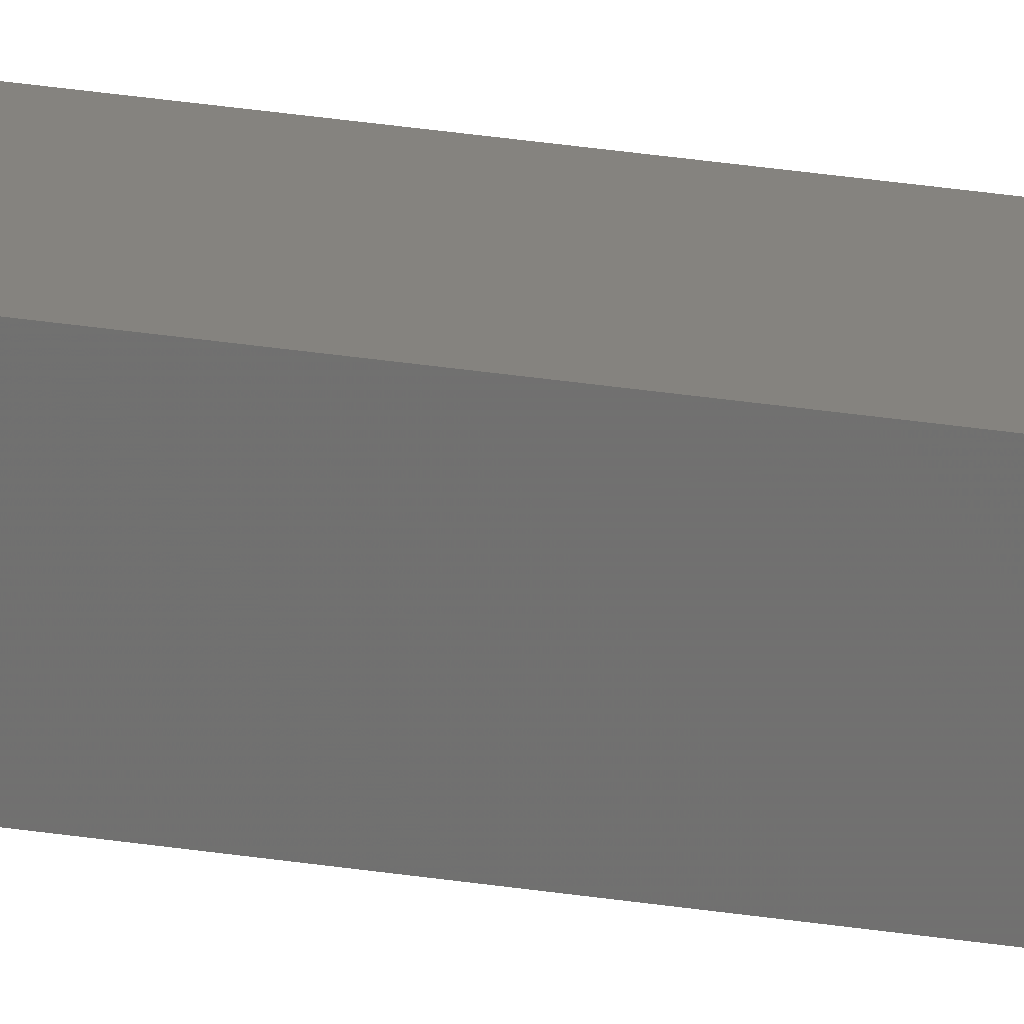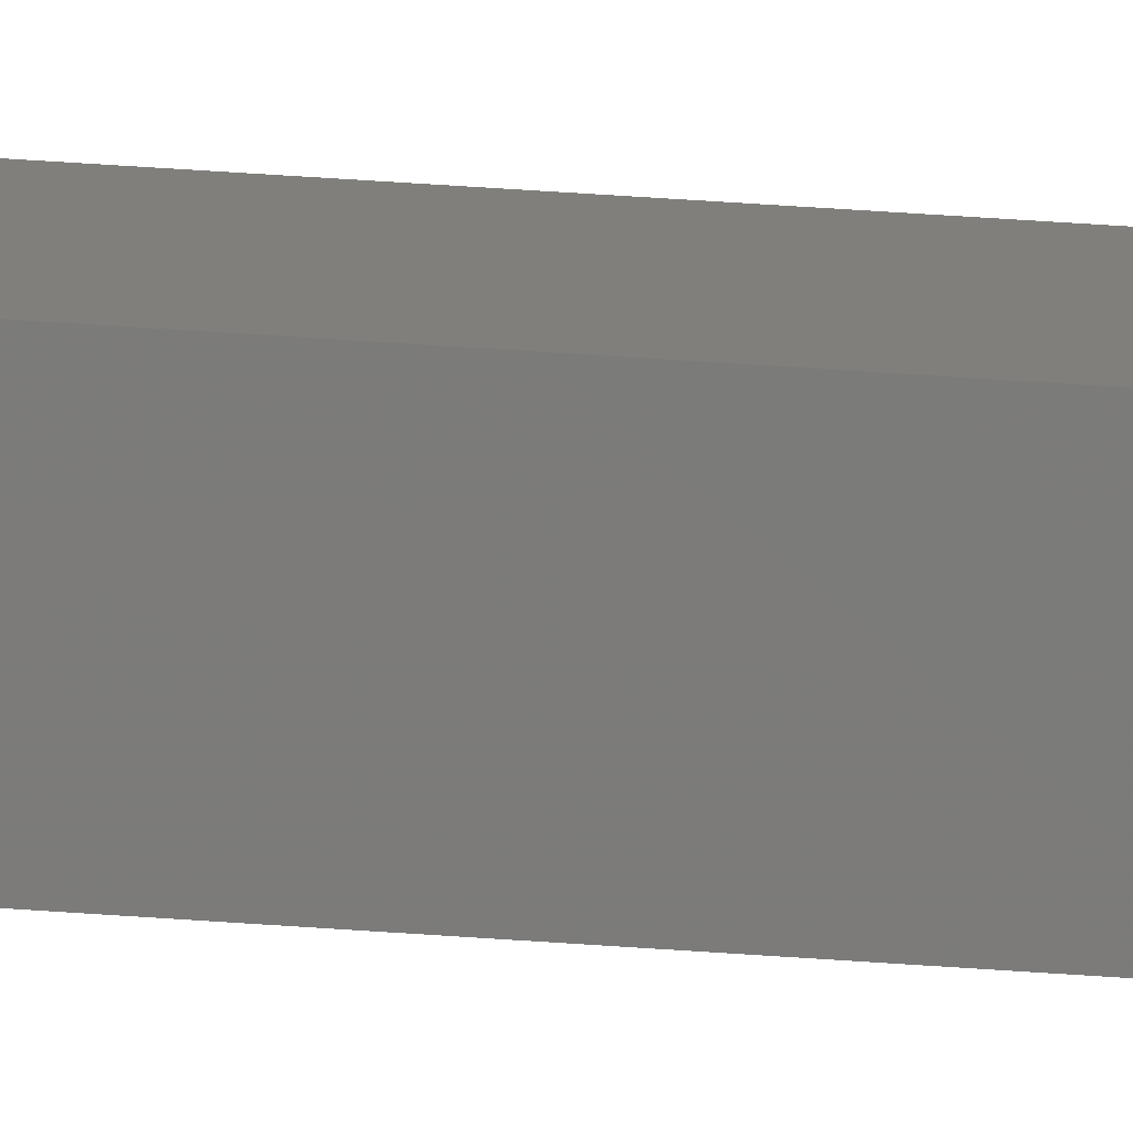
<metadata>
{"format":"stl","ext":"stl","renderer":"f3d","projection":"perspective","resolution":1024,"background":"white","views":[{"elev":13.8,"azim":115.8,"up":"+Y"},{"elev":18.7,"azim":-79.2,"up":"+Y"}]}
</metadata>
<code>
# stl→obj: 16 verts, 28 faces
v 9.778 3.861 -156
v 9.758 3.863 -156
v 9.758 3.863 -152.5
v 9.778 3.861 -152.5
v 9.798 3.859 -156
v 9.798 3.859 -152.5
v 9.818 3.857 -156
v 9.818 3.857 -152.5
v 9.812 3.807 -152.5
v 9.812 3.807 -156
v 9.753 3.814 -152.5
v 9.773 3.812 -156
v 9.773 3.812 -152.5
v 9.753 3.814 -156
v 9.793 3.809 -156
v 9.793 3.809 -152.5
f 1 2 3
f 1 3 4
f 5 4 6
f 5 1 4
f 7 6 8
f 7 5 6
f 7 9 10
f 8 9 7
f 11 12 13
f 14 12 11
f 13 15 16
f 12 15 13
f 16 10 9
f 15 10 16
f 14 11 2
f 11 3 2
f 6 16 9
f 6 9 8
f 4 13 16
f 4 16 6
f 3 11 13
f 3 13 4
f 15 7 10
f 12 5 15
f 15 5 7
f 14 1 12
f 12 1 5
f 14 2 1

</code>
